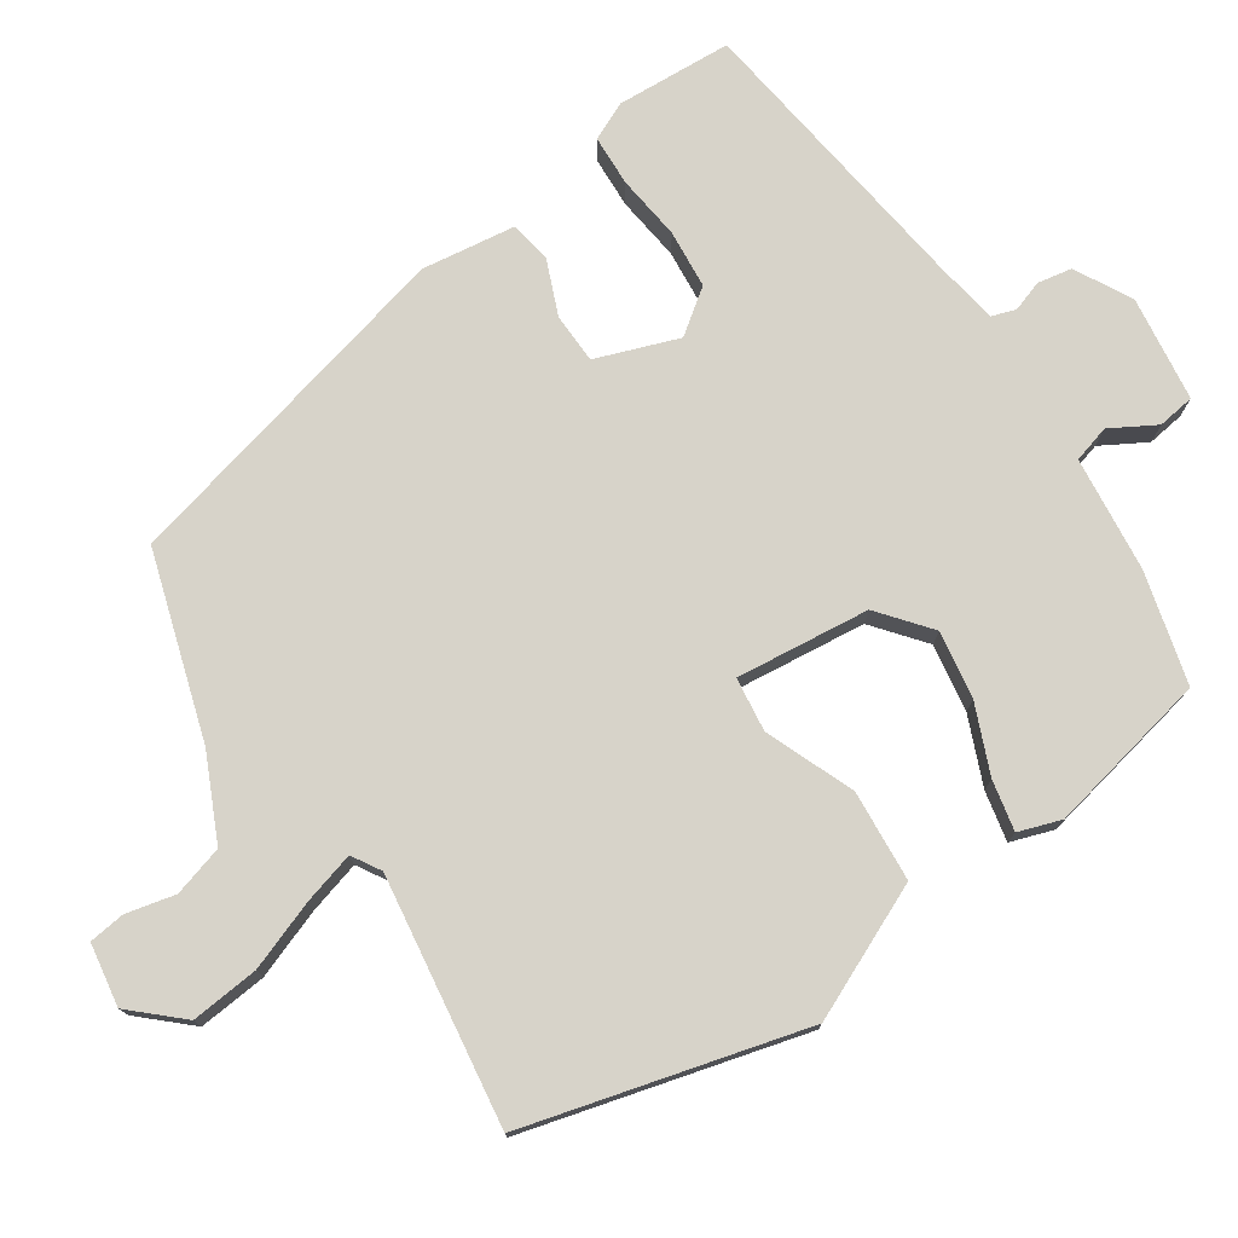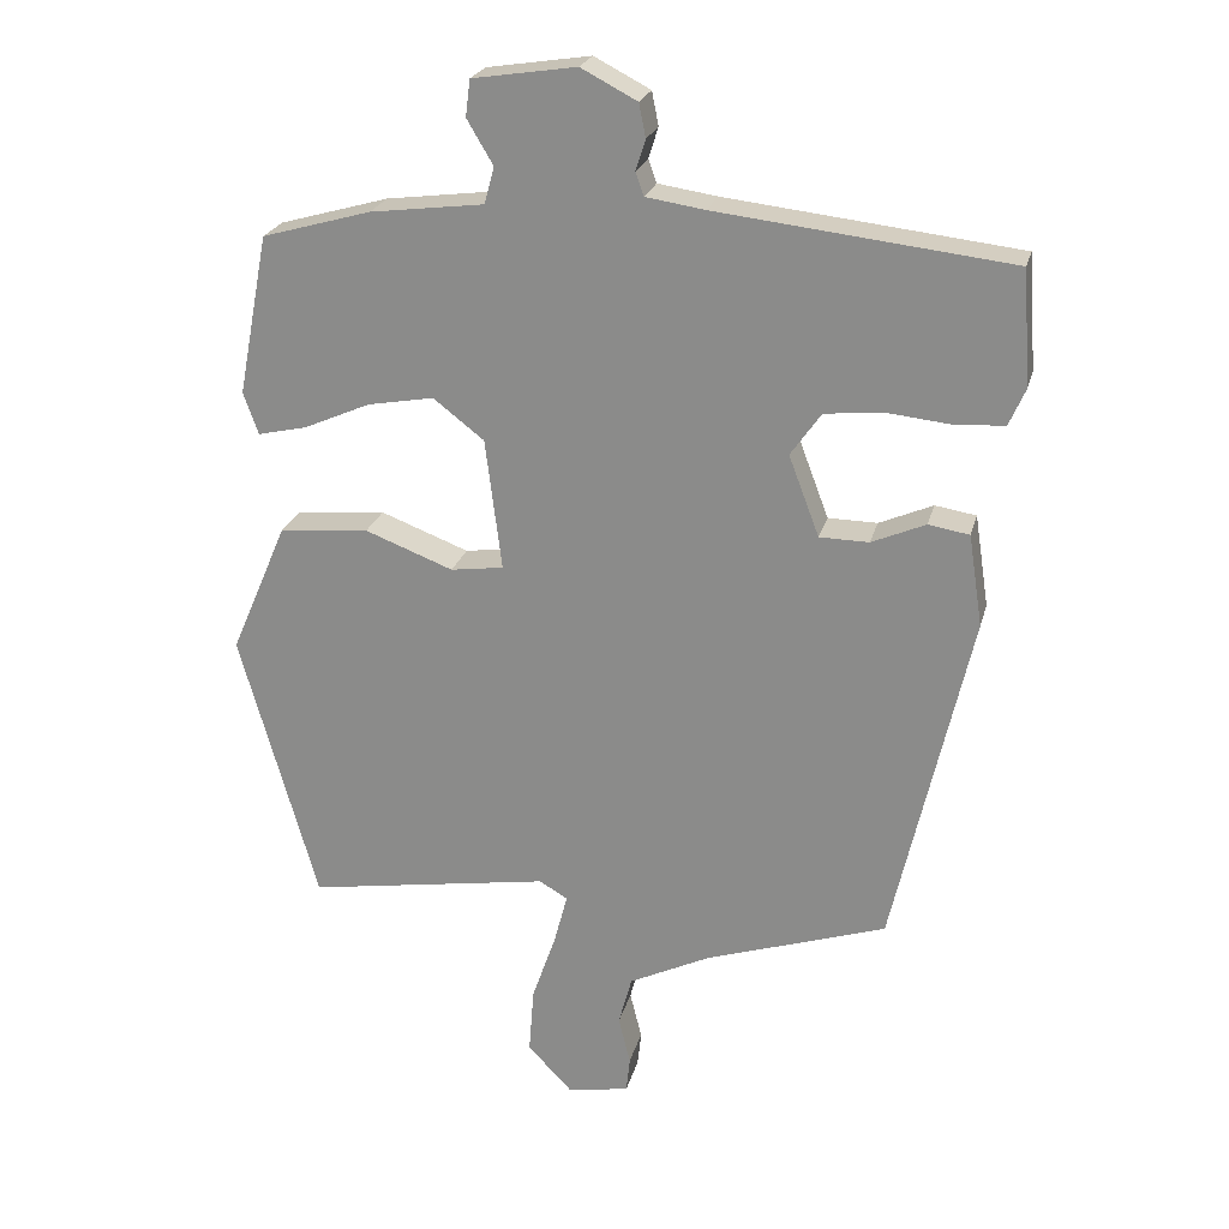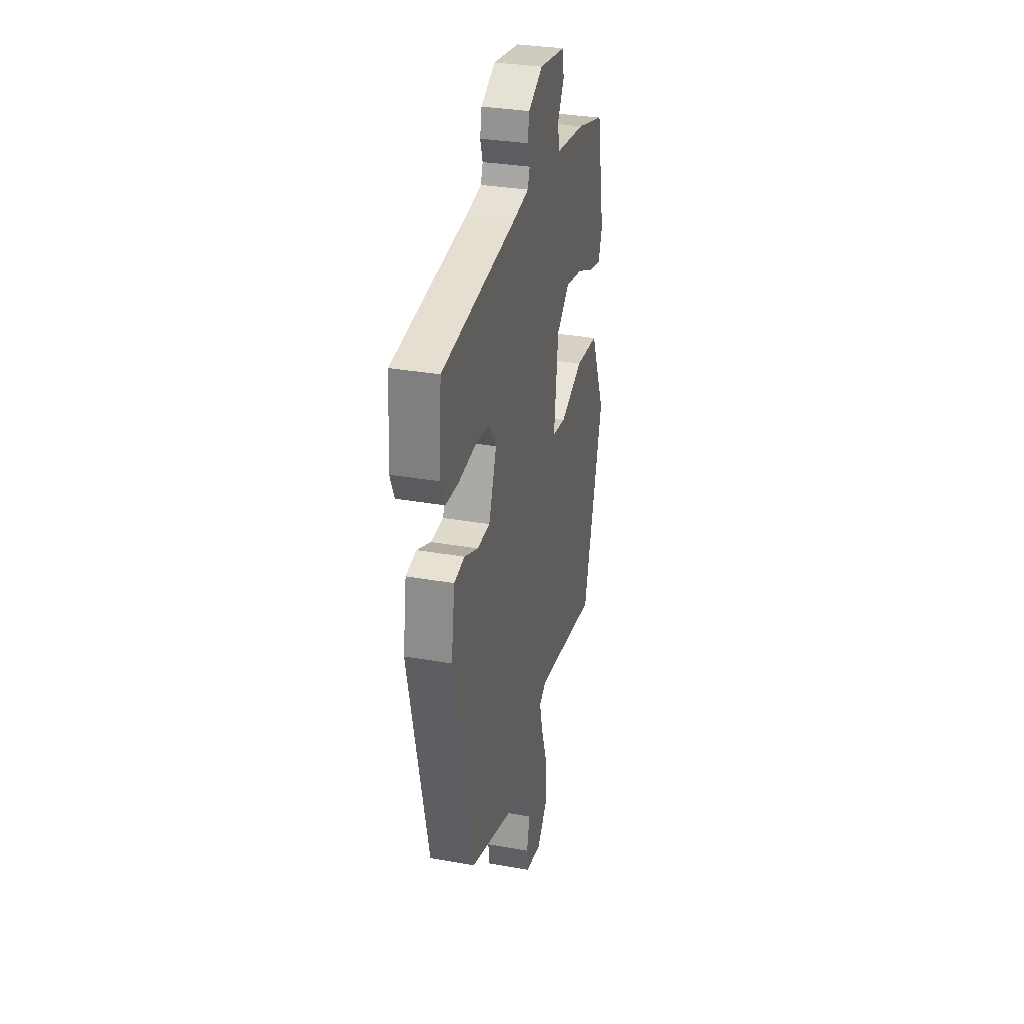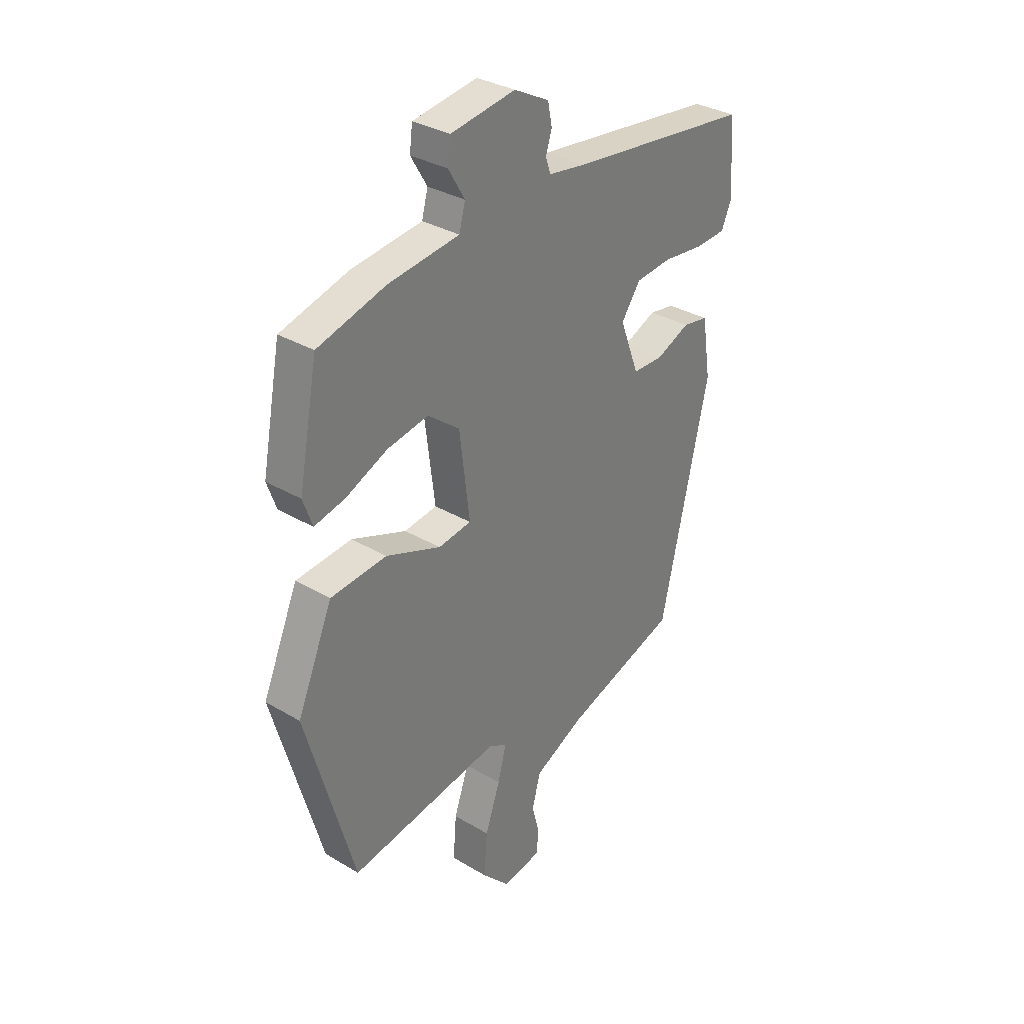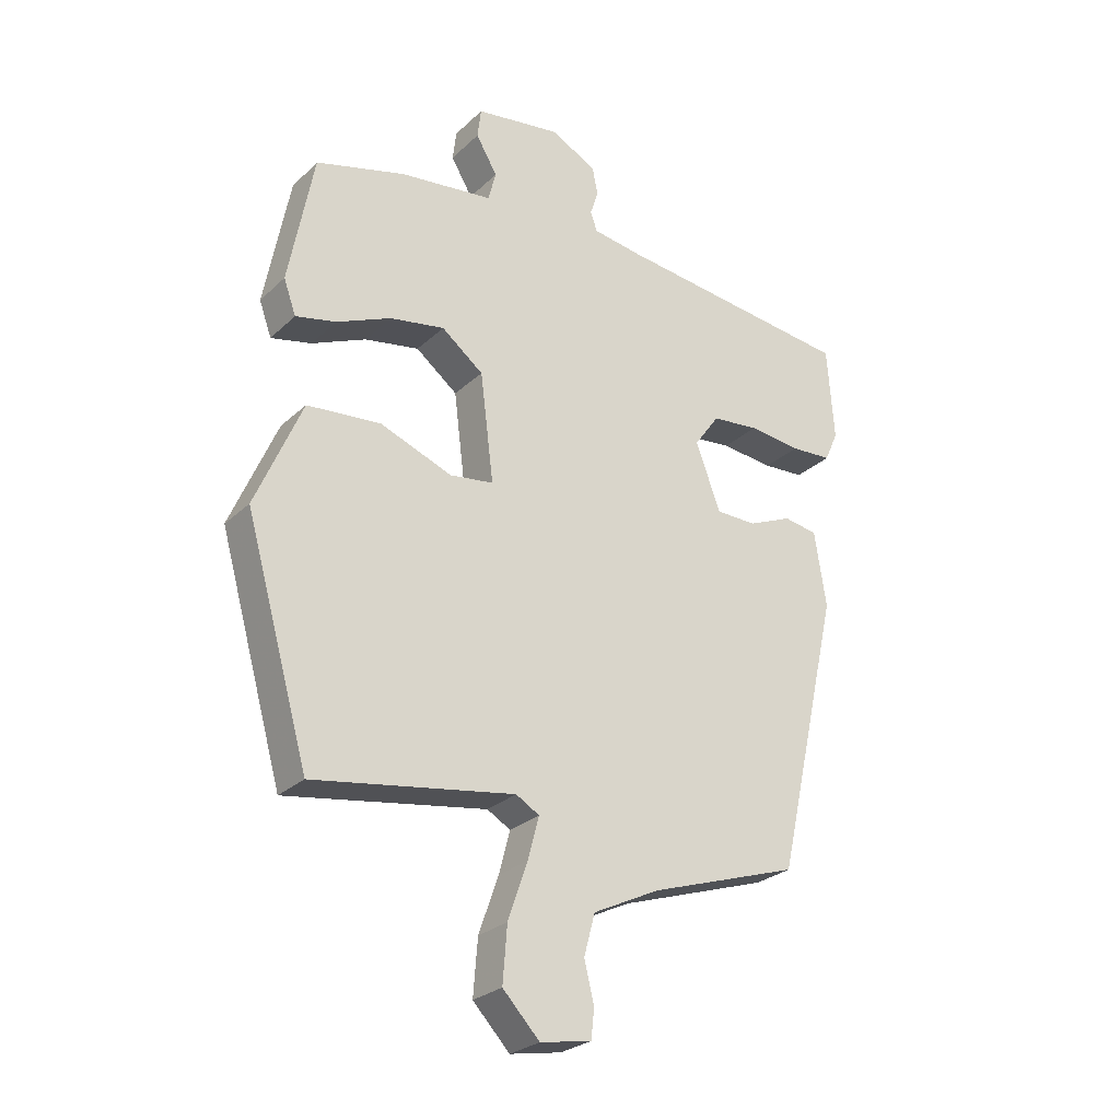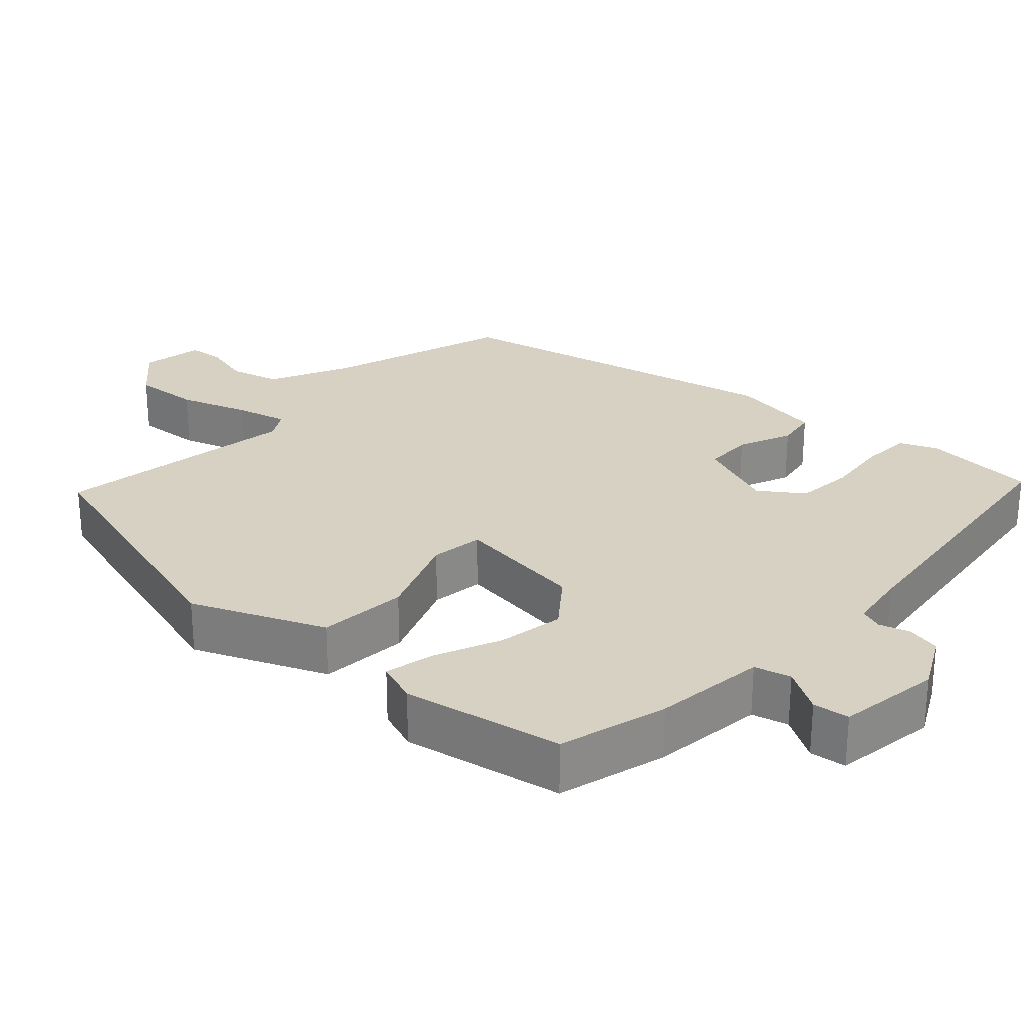
<metadata>
{"format":"obj","ext":"obj","renderer":"f3d","projection":"perspective","resolution":1024,"background":"white","views":[{"elev":76.1,"azim":-124.8,"up":"+Y"},{"elev":23.2,"azim":13.8,"up":"+Z"},{"elev":31.7,"azim":104.0,"up":"+Z"},{"elev":32.7,"azim":-50.5,"up":"+Z"},{"elev":-26.8,"azim":-35.4,"up":"+Z"},{"elev":27.1,"azim":-47.4,"up":"+Y"}]}
</metadata>
<code>
v 0.504 0.07 0.467
v 0.515 0.07 0.314
v 0.493 0.07 0.264
v 0.426 0.07 0.26
v 0.34 0.07 0.269
v 0.263 0.07 0.261
v 0.222 0.07 0.203
v 0.263 0.07 0.095
v 0.329 0.07 0.094
v 0.401 0.07 0.125
v 0.456 0.07 0.116
v 0.475 0.07 -0.007
v 0.371 0.07 -0.464
v 0.128 0.07 -0.544
v 0.019 0.07 -0.597
v 0.001 0.07 -0.664
v 0.017 0.07 -0.728
v 0.012 0.07 -0.776
v -0.071 0.07 -0.791
v -0.131 0.07 -0.728
v -0.124 0.07 -0.638
v -0.092 0.07 -0.546
v -0.074 0.07 -0.477
v -0.112 0.07 -0.455
v -0.439 0.07 -0.508
v -0.543 0.07 -0.141
v -0.467 0.07 0.036
v -0.347 0.07 0.047
v -0.229 0.07 0.002
v -0.158 0.07 0.012
v -0.18 0.07 0.188
v -0.248 0.07 0.241
v -0.337 0.07 0.225
v -0.426 0.07 0.186
v -0.492 0.07 0.171
v -0.512 0.07 0.227
v -0.471 0.07 0.442
v -0.325 0.07 0.483
v -0.173 0.07 0.502
v -0.16 0.07 0.551
v -0.195 0.07 0.61
v -0.189 0.07 0.659
v -0.05 0.07 0.68
v 0.025 0.07 0.641
v 0.034 0.07 0.596
v 0.021 0.07 0.555
v 0.032 0.07 0.524
v 0.111 0.07 0.512
v 0.504 0 0.467
v 0.515 0 0.314
v 0.493 0 0.264
v 0.426 0 0.26
v 0.34 0 0.269
v 0.263 0 0.261
v 0.222 0 0.203
v 0.263 0 0.095
v 0.329 0 0.094
v 0.401 0 0.125
v 0.456 0 0.116
v 0.475 0 -0.007
v 0.371 0 -0.464
v 0.128 0 -0.544
v 0.019 0 -0.597
v 0.001 0 -0.664
v 0.017 0 -0.728
v 0.012 0 -0.776
v -0.071 0 -0.791
v -0.131 0 -0.728
v -0.124 0 -0.638
v -0.092 0 -0.546
v -0.074 0 -0.477
v -0.112 0 -0.455
v -0.439 0 -0.508
v -0.543 0 -0.141
v -0.467 0 0.036
v -0.347 0 0.047
v -0.229 0 0.002
v -0.158 0 0.012
v -0.18 0 0.188
v -0.248 0 0.241
v -0.337 0 0.225
v -0.426 0 0.186
v -0.492 0 0.171
v -0.512 0 0.227
v -0.471 0 0.442
v -0.325 0 0.483
v -0.173 0 0.502
v -0.16 0 0.551
v -0.195 0 0.61
v -0.189 0 0.659
v -0.05 0 0.68
v 0.025 0 0.641
v 0.034 0 0.596
v 0.021 0 0.555
v 0.032 0 0.524
v 0.111 0 0.512
f 43 44 45 46
f 43 46 47
f 40 41 42 43
f 39 40 43 47
f 38 39 47 48
f 33 34 35 36
f 32 33 36 37
f 31 32 37 38
f 26 27 28 29
f 24 25 26 29
f 23 24 29 30
f 19 20 21 22
f 19 22 23
f 16 17 18 19
f 15 16 19 23
f 14 15 23 30
f 9 10 11 12
f 8 9 12 13
f 7 8 13 14
f 2 3 4 5
f 2 5 6
f 1 2 6
f 31 38 48 1
f 7 14 30 31
f 6 7 31
f 1 6 31
f 94 93 92 91
f 95 94 91
f 91 90 89 88
f 95 91 88 87
f 96 95 87 86
f 84 83 82 81
f 85 84 81 80
f 86 85 80 79
f 77 76 75 74
f 77 74 73 72
f 78 77 72 71
f 70 69 68 67
f 71 70 67
f 67 66 65 64
f 71 67 64 63
f 78 71 63 62
f 60 59 58 57
f 61 60 57 56
f 62 61 56 55
f 53 52 51 50
f 54 53 50
f 54 50 49
f 49 96 86 79
f 79 78 62 55
f 79 55 54
f 79 54 49
f 1 49 50 2
f 2 50 51 3
f 3 51 52 4
f 4 52 53 5
f 5 53 54 6
f 6 54 55 7
f 7 55 56 8
f 8 56 57 9
f 9 57 58 10
f 10 58 59 11
f 11 59 60 12
f 12 60 61 13
f 13 61 62 14
f 14 62 63 15
f 15 63 64 16
f 16 64 65 17
f 17 65 66 18
f 18 66 67 19
f 19 67 68 20
f 20 68 69 21
f 21 69 70 22
f 22 70 71 23
f 23 71 72 24
f 24 72 73 25
f 25 73 74 26
f 26 74 75 27
f 27 75 76 28
f 28 76 77 29
f 29 77 78 30
f 30 78 79 31
f 31 79 80 32
f 32 80 81 33
f 33 81 82 34
f 34 82 83 35
f 35 83 84 36
f 36 84 85 37
f 37 85 86 38
f 38 86 87 39
f 39 87 88 40
f 40 88 89 41
f 41 89 90 42
f 42 90 91 43
f 43 91 92 44
f 44 92 93 45
f 45 93 94 46
f 46 94 95 47
f 47 95 96 48
f 48 96 49 1

</code>
